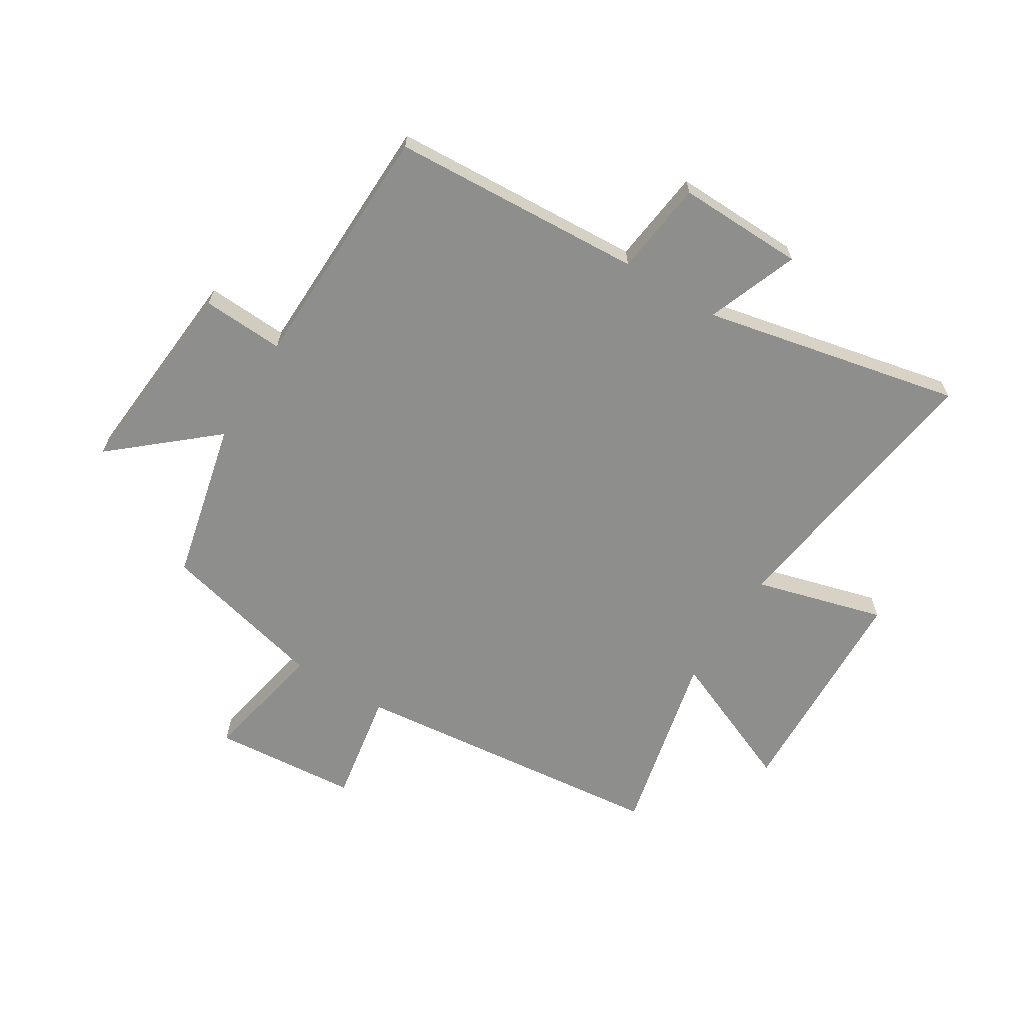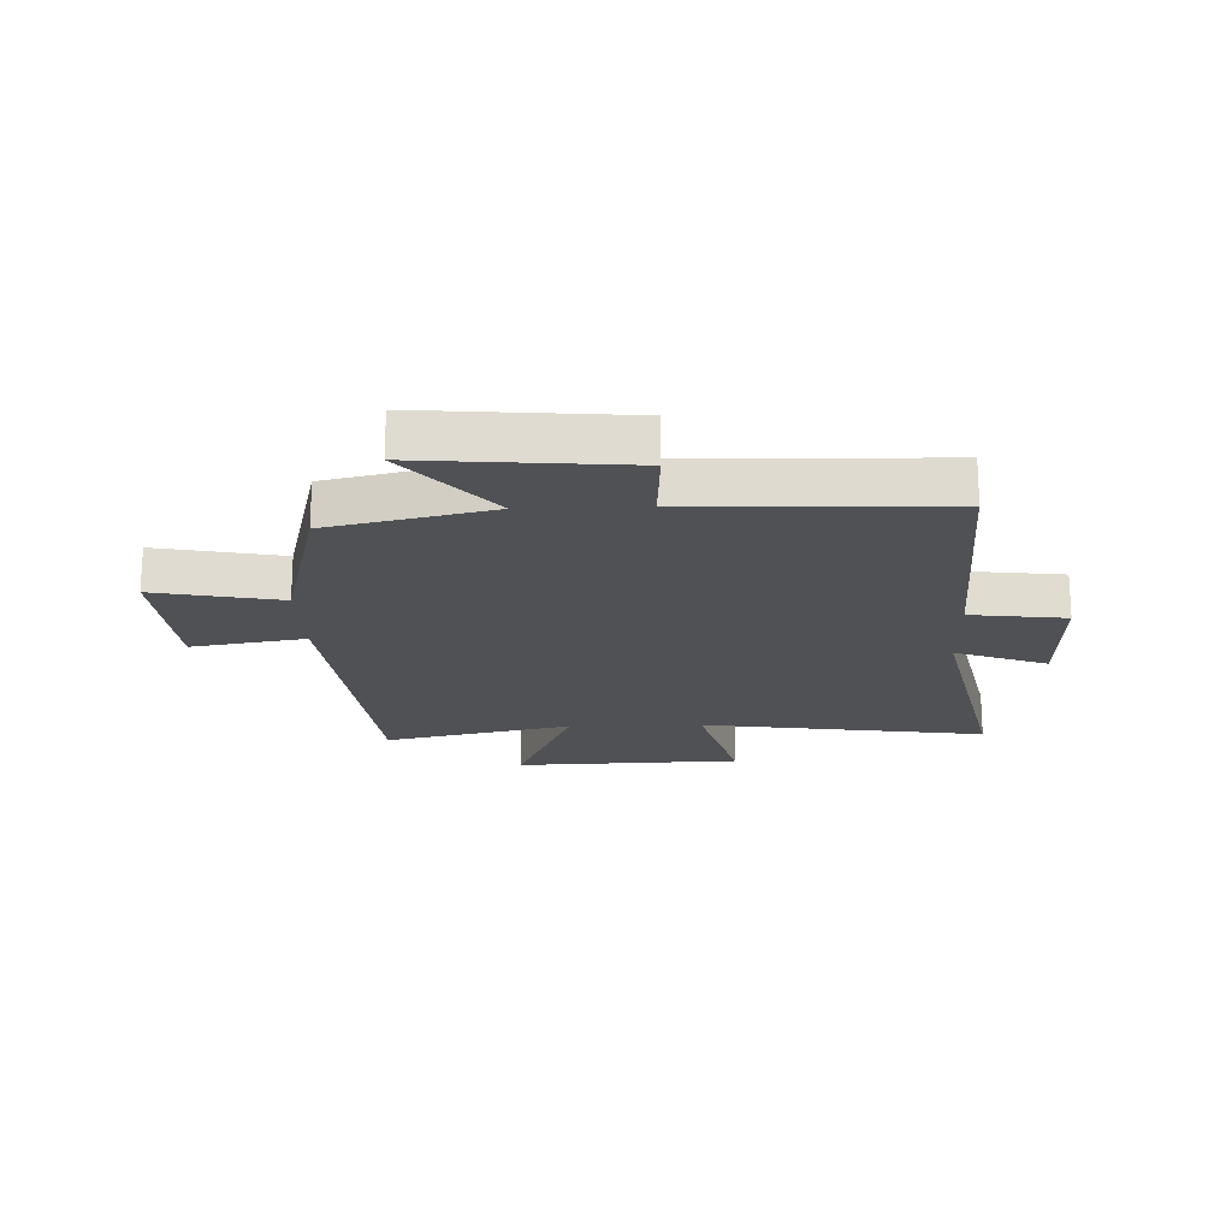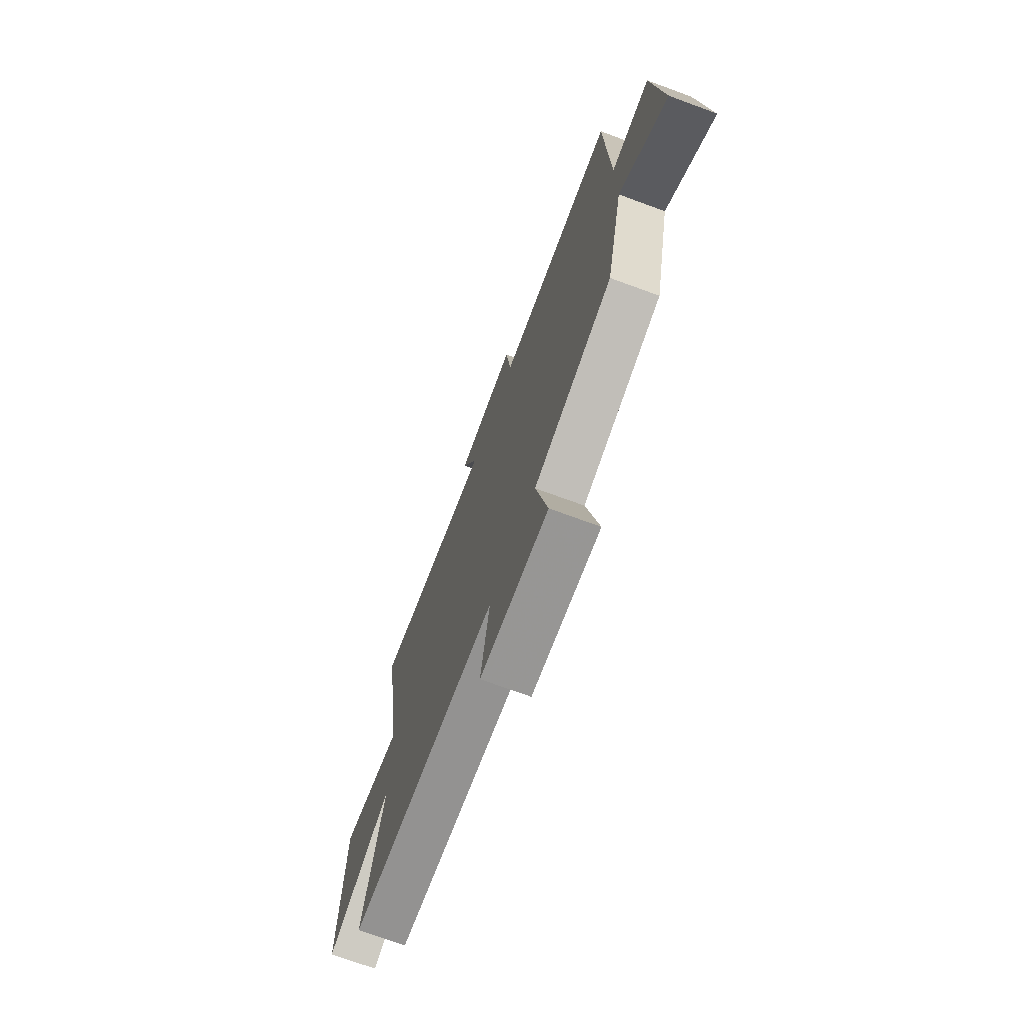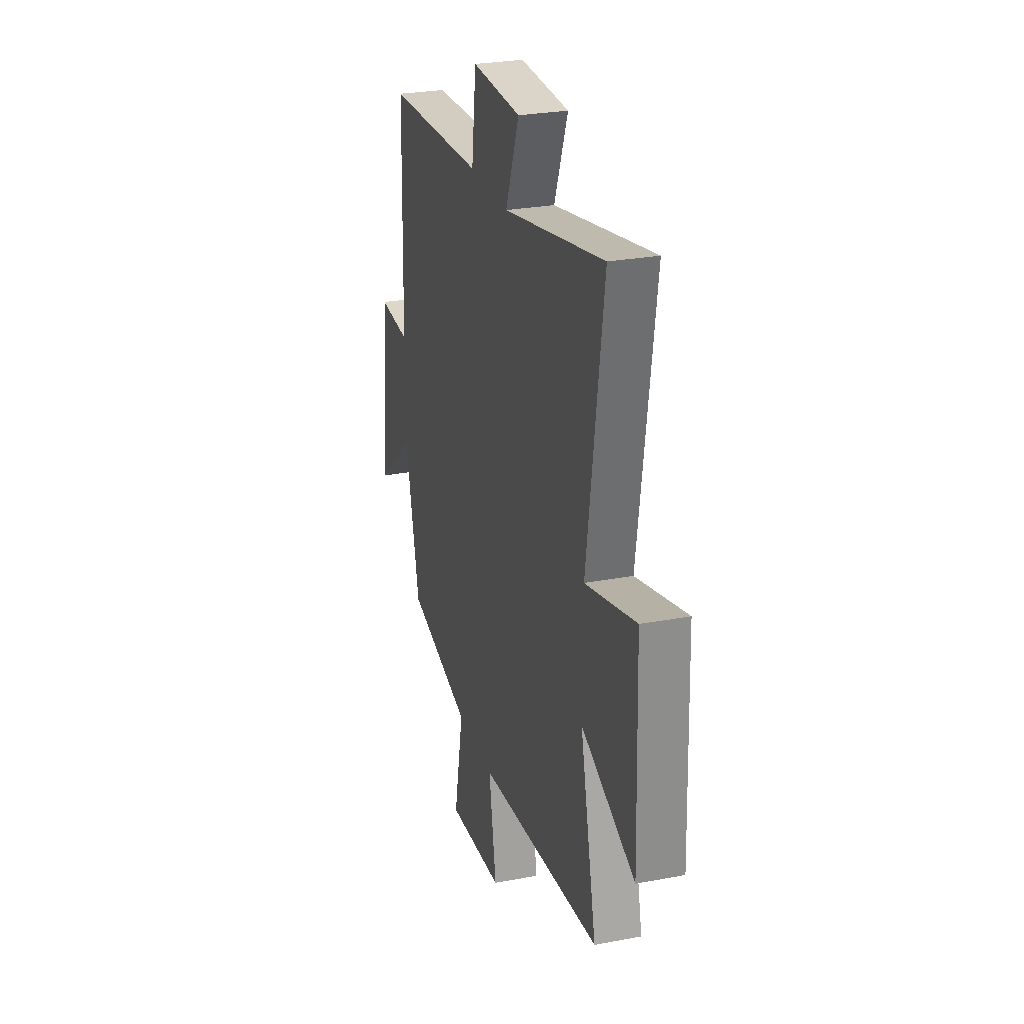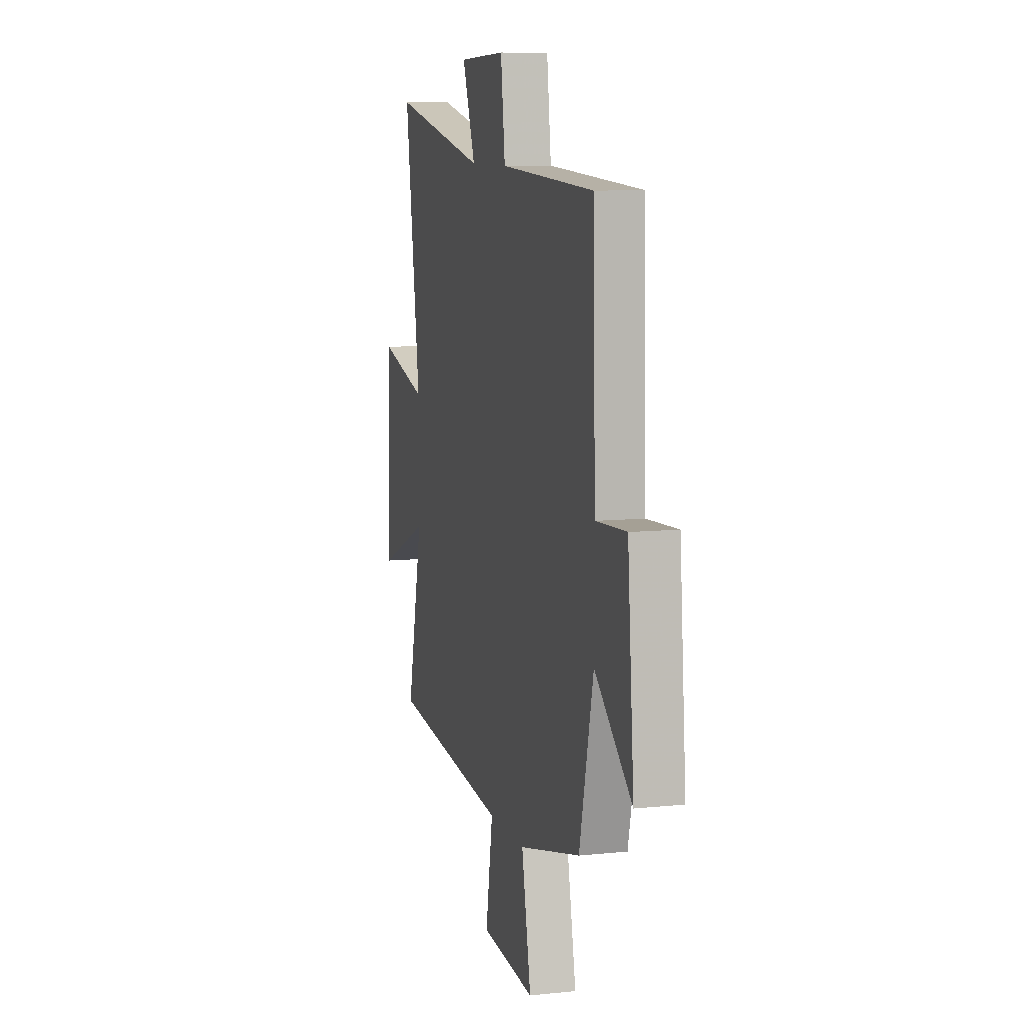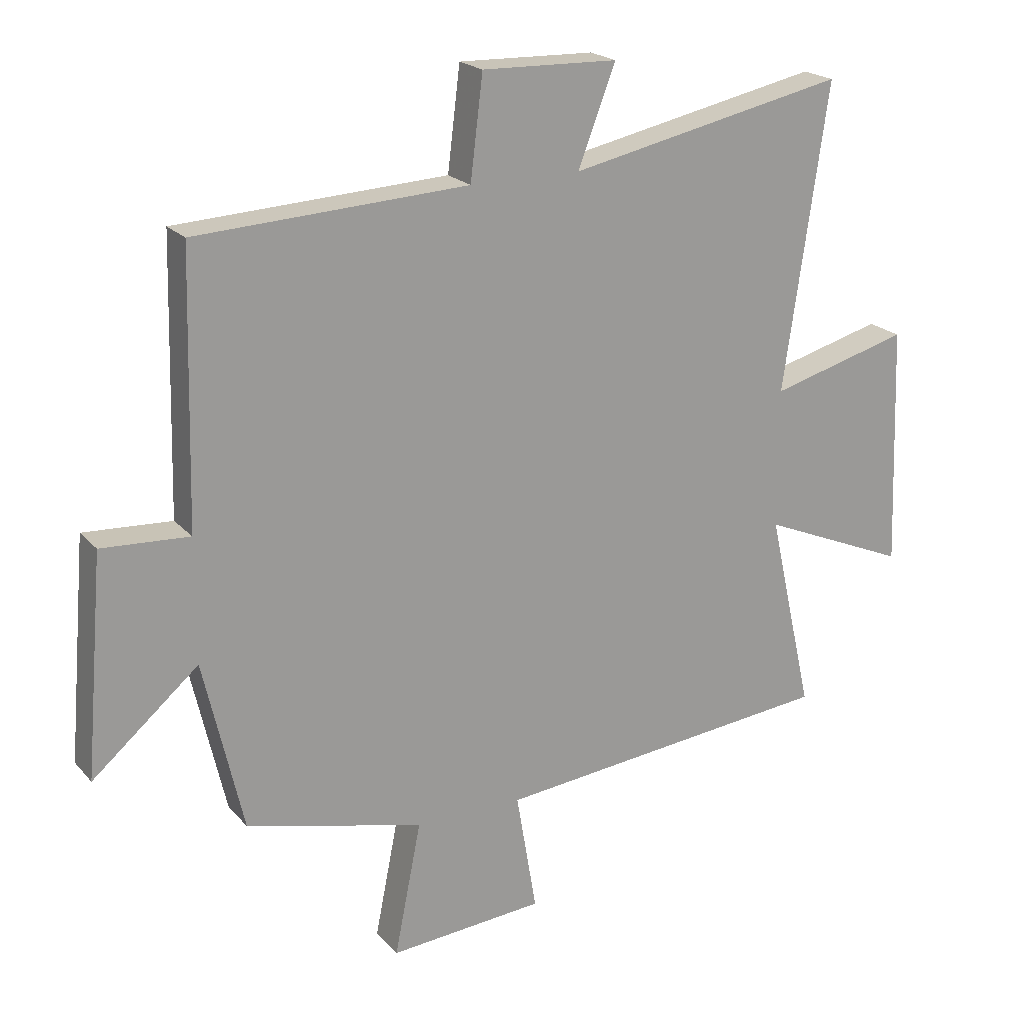
<metadata>
{"format":"obj","ext":"obj","renderer":"f3d","projection":"perspective","resolution":1024,"background":"white","views":[{"elev":-64.8,"azim":-31.6,"up":"+Y"},{"elev":-19.5,"azim":-88.1,"up":"+Y"},{"elev":-72.3,"azim":-110.2,"up":"+Z"},{"elev":27.5,"azim":73.8,"up":"+Z"},{"elev":9.1,"azim":-105.5,"up":"+Z"},{"elev":20.7,"azim":-28.8,"up":"+Z"}]}
</metadata>
<code>
v 0.573 0.07 -0.443
v 0.024 0.07 -0.5
v 0.057 0.07 -0.695
v -0.193 0.07 -0.715
v -0.15 0.07 -0.5
v -0.436 0.07 -0.429
v -0.5 0.07 -0.152
v -0.671 0.07 -0.298
v -0.641 0.07 0.054
v -0.5 0.07 0.046
v -0.489 0.07 0.477
v -0.053 0.07 0.5
v -0.033 0.07 0.663
v 0.185 0.07 0.657
v 0.125 0.07 0.5
v 0.571 0.07 0.594
v 0.5 0.07 0.105
v 0.724 0.07 0.166
v 0.738 0.07 -0.222
v 0.5 0.07 -0.121
v 0.573 0 -0.443
v 0.024 0 -0.5
v 0.057 0 -0.695
v -0.193 0 -0.715
v -0.15 0 -0.5
v -0.436 0 -0.429
v -0.5 0 -0.152
v -0.671 0 -0.298
v -0.641 0 0.054
v -0.5 0 0.046
v -0.489 0 0.477
v -0.053 0 0.5
v -0.033 0 0.663
v 0.185 0 0.657
v 0.125 0 0.5
v 0.571 0 0.594
v 0.5 0 0.105
v 0.724 0 0.166
v 0.738 0 -0.222
v 0.5 0 -0.121
f 17 18 19 20
f 15 16 17
f 15 17 20
f 12 13 14 15
f 20 1 2
f 15 20 2
f 12 15 2
f 11 12 2
f 10 11 2
f 7 8 9 10
f 7 10 2
f 6 7 2
f 5 6 2
f 2 3 4 5
f 40 39 38 37
f 37 36 35
f 40 37 35
f 35 34 33 32
f 22 21 40
f 22 40 35
f 22 35 32
f 22 32 31
f 22 31 30
f 30 29 28 27
f 22 30 27
f 22 27 26
f 22 26 25
f 25 24 23 22
f 1 21 22 2
f 2 22 23 3
f 3 23 24 4
f 4 24 25 5
f 5 25 26 6
f 6 26 27 7
f 7 27 28 8
f 8 28 29 9
f 9 29 30 10
f 10 30 31 11
f 11 31 32 12
f 12 32 33 13
f 13 33 34 14
f 14 34 35 15
f 15 35 36 16
f 16 36 37 17
f 17 37 38 18
f 18 38 39 19
f 19 39 40 20
f 20 40 21 1

</code>
